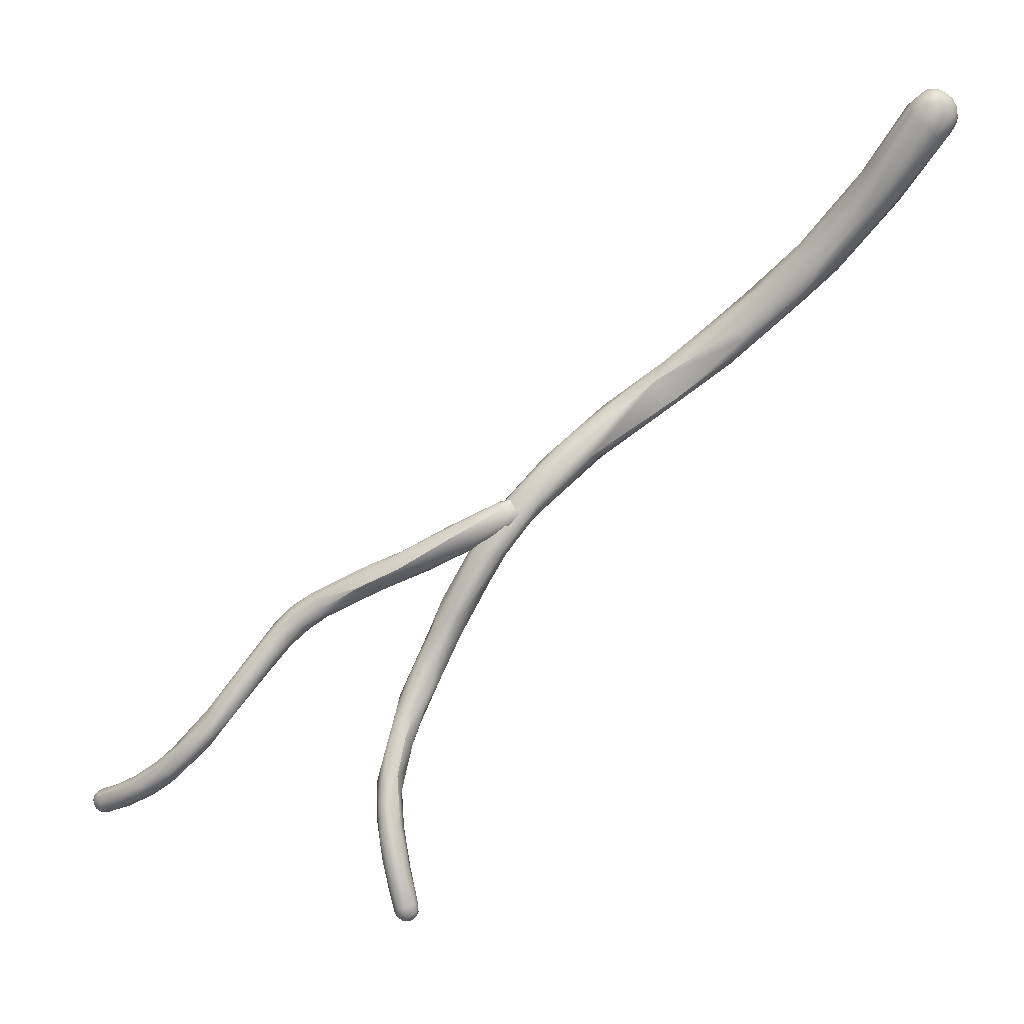
<metadata>
{"format":"obj","ext":"obj","renderer":"f3d","projection":"perspective","resolution":1024,"background":"white","views":[{"elev":-48.0,"azim":171.0,"up":"+Z"}]}
</metadata>
<code>
v 26.76 -167 1129
v 26.8 -166.8 1129
v 27.13 -166.9 1129
v 27.02 -167.1 1129
v 26.95 -167.2 1129
v 26.73 -167.2 1129
v 26.73 -166.7 1129
v 26.67 -166.9 1129
v 26.88 -166.8 1129
v 26.74 -166.7 1129
v 26.65 -166.9 1129
v 26.6 -166.9 1129
v 26.99 -166.6 1129
v 26.94 -166.6 1129
v 27.18 -166.6 1129
v 27.31 -166.8 1129
v 27.33 -166.7 1129
v 27.38 -166.7 1129
v 27.46 -166.7 1129
v 28.27 -167.1 1129
v 28.77 -167.5 1128
v 26.61 -167.1 1129
v 26.71 -167.3 1129
v 26.61 -167.1 1129
v 26.76 -167.3 1129
v 26.81 -167.1 1129
v 27.24 -167.2 1129
v 27.13 -167.4 1129
v 26.96 -167.5 1129
v 26.92 -167.5 1129
v 27.11 -167.4 1129
v 27.58 -167.8 1129
v 27.96 -167.9 1129
v 27.68 -167.8 1129
v 28.86 -167.6 1129
v 28.63 -167.6 1129
v 28.36 -167.8 1128
v 28.46 -168.3 1128
v 28.59 -168.3 1129
v 28.63 -167.9 1129
v 28.8 -168.2 1129
v 29.25 -168.6 1128
v 30.19 -168.5 1128
v 30.57 -169.2 1128
v 30.11 -168.5 1128
v 29.95 -168.9 1128
v 29.64 -169 1128
v 30.62 -168.6 1128
v 30.56 -169.6 1128
v 30.75 -169.7 1128
v 30.84 -169.3 1128
v 31.08 -169 1128
v 31.29 -169.3 1128
v 32.07 -170.7 1128
v 32.13 -170.5 1127
v 32.39 -170.1 1128
v 32.28 -170.3 1127
v 32.45 -170.4 1128
v 32.62 -170.2 1128
v 32.39 -171.1 1128
v 32 -170.6 1128
v 32.25 -170.6 1128
v 32.47 -171 1128
v 33.15 -170.7 1128
v 33.26 -170.8 1128
v 32.95 -170.7 1127
v 32.56 -171.1 1127
v 32.67 -171.1 1127
v 32.78 -170.9 1127
v 33.07 -171.4 1127
v 33.09 -170.8 1128
v 32.89 -171 1128
v 32.87 -171.3 1128
v 33.31 -171.2 1128
v 33.24 -171.9 1128
v 33.23 -171.4 1128
v 33.62 -171.3 1128
v 33.05 -171.6 1127
v 33.27 -171.2 1127
v 33.45 -171.1 1127
v 33.83 -171.4 1127
v 33.7 -171.5 1127
v 33.52 -171.7 1127
v 33.52 -172 1127
v 33.08 -171.8 1127
v 33.52 -172.3 1127
v 33.63 -172.4 1127
v 33.61 -172 1128
v 33.79 -171.7 1128
v 34.41 -173 1127
v 34.6 -173.6 1126
v 34.6 -173.4 1125
v 35.35 -173.4 1126
v 34.56 -172.9 1127
v 34.62 -172.5 1126
v 34.57 -172.9 1126
v 35.01 -173.6 1126
v 35.27 -173.6 1125
v 35.11 -174.2 1125
v 35.2 -173.4 1126
v 36 -174.3 1125
v 35.25 -174.1 1126
v 35.13 -173.9 1125
v 35.5 -174.9 1125
v 35.93 -175.3 1125
v 35.71 -175 1125
v 35.57 -174.1 1126
v 35.71 -174.7 1125
v 35.71 -174.4 1125
v 36.03 -174.5 1125
v 36.13 -174.9 1125
v 36.22 -175.8 1125
v 36.62 -176.4 1125
v 36.33 -175.9 1125
v 36.27 -174.8 1125
v 36.61 -175.1 1125
v 36.22 -175.1 1125
v 36.64 -175.3 1125
v 36.72 -175.7 1125
v 36.29 -175.4 1125
v 36.57 -175.8 1125
v 36.71 -175.5 1125
v 36.67 -175.2 1125
v 37.34 -176.2 1125
v 37.37 -176 1125
v 37.2 -176.8 1125
v 37.46 -176.2 1125
v 37.03 -175.9 1125
v 36.7 -176.4 1125
v 36.53 -175.9 1125
v 37.18 -176.3 1125
v 36.9 -176.2 1125
v 36.87 -176.4 1125
v 37.29 -177.1 1125
v 37.28 -176.5 1125
v 37.44 -177.1 1125
v 38.03 -176.8 1125
v 37.33 -176.7 1125
v 37.56 -176.5 1125
v 37.89 -176.9 1125
v 37.58 -177 1125
v 37.88 -177.7 1125
v 37.69 -176.9 1125
v 37.38 -177.2 1125
v 37.84 -177.3 1125
v 37.92 -177.8 1125
v 38.08 -177.7 1125
v 38.2 -177 1125
v 37.94 -177.6 1126
v 38.33 -177.2 1125
v 37.9 -177.8 1125
v 38.03 -177.9 1125
v 38.13 -177.8 1126
v 38.2 -177.6 1126
v 38.25 -177.3 1126
v 38.42 -177.6 1126
v 38.47 -177.4 1125
v 38.47 -177.3 1125
v 38.36 -177.8 1126
v 38.45 -177.3 1125
v 38.22 -177.6 1125
v 38.35 -177.3 1125
v 38.31 -177.5 1125
v 38.38 -177.7 1125
v 38.52 -177.6 1125
v 38.48 -177.8 1125
v 38.56 -177.5 1125
v 38.15 -177.9 1125
v 38.28 -177.9 1125
v 38.41 -177.8 1125
v 38.29 -177.8 1125
v 38.57 -177.4 1125
v 38.56 -177.5 1125
v 38.51 -177.7 1125
v 38.58 -177.6 1125
v 38.53 -177.7 1125
v 38.46 -177.8 1125
v 15.72 -154.9 1136
v 15.8 -154.8 1136
v 15.86 -154.7 1136
v 15.7 -155 1136
v 15.83 -155 1136
v 15.75 -154.8 1136
v 15.66 -155 1136
v 15.62 -155.2 1136
v 15.9 -154.6 1136
v 16.1 -154.5 1136
v 15.8 -154.8 1135
v 15.7 -154.9 1135
v 15.63 -155.1 1135
v 16.07 -154.6 1135
v 15.88 -154.9 1135
v 16.35 -154.5 1135
v 15.73 -155.1 1135
v 15.69 -155.4 1136
v 15.62 -155.4 1136
v 15.63 -155.3 1135
v 15.6 -155.3 1136
v 15.73 -155.6 1135
v 15.62 -155.4 1135
v 15.79 -155.8 1135
v 15.78 -155.7 1136
v 15.69 -155.3 1135
v 16.72 -157.8 1135
v 15.98 -154.7 1136
v 15.94 -154.9 1136
v 16.02 -155.1 1136
v 16.29 -154.6 1136
v 16.27 -154.8 1136
v 16.26 -155.1 1136
v 16.33 -154.5 1136
v 16.56 -154.9 1136
v 16.72 -155.5 1136
v 16.6 -154.7 1136
v 16.51 -154.5 1136
v 16.51 -154.5 1136
v 17.06 -155.2 1136
v 15.91 -155.3 1136
v 16.03 -155.8 1136
v 16.1 -155.3 1136
v 16.24 -155.8 1136
v 16.41 -155.5 1136
v 17.57 -158.1 1136
v 17.03 -158 1136
v 16.26 -154.8 1135
v 16.37 -154.5 1135
v 15.9 -155.4 1135
v 16.53 -154.5 1135
v 16.54 -154.7 1135
v 16.31 -155.5 1135
v 16.62 -155.2 1135
v 17.2 -158 1134
v 17.72 -158 1134
v 15.92 -155.7 1135
v 16.58 -157.5 1135
v 16.71 -154.6 1136
v 16.73 -154.6 1136
v 16.88 -154.7 1135
v 17.03 -154.9 1136
v 17.87 -156.9 1135
v 17.12 -155.1 1135
v 17.92 -157.5 1135
v 17.53 -156.9 1135
v 16.99 -155.1 1135
v 17.71 -156.8 1135
v 18.11 -160.1 1134
v 17.77 -159.8 1135
v 18.13 -158.2 1134
v 18.32 -160 1135
v 18.79 -159.5 1135
v 20.19 -161.7 1135
v 18.52 -158.3 1135
v 19.29 -159.7 1134
v 18.57 -159.4 1134
v 19.79 -161.9 1133
v 19.28 -161.8 1134
v 18.85 -161.3 1134
v 19.36 -159.7 1135
v 20.59 -161.4 1134
v 19.04 -160.6 1134
v 19.95 -160.8 1134
v 20.32 -161 1134
v 20.37 -162.5 1134
v 20 -162.4 1134
v 19.87 -161.2 1133
v 20.56 -162.2 1133
v 20.79 -163.3 1133
v 21.5 -162.3 1133
v 20.9 -162.1 1133
v 20.76 -163.4 1133
v 21.78 -162.6 1134
v 22.51 -163.6 1133
v 21.44 -163.7 1134
v 23.07 -163.7 1132
v 21.92 -163.7 1134
v 22.04 -164.2 1132
v 21.88 -164.3 1133
v 22.81 -163.5 1133
v 21.95 -164.4 1133
v 22.49 -164.5 1133
v 22.99 -164.4 1133
v 22.43 -164.2 1132
v 24.39 -165.9 1131
v 22.68 -164.9 1132
v 24.17 -164.4 1132
v 24.54 -164.8 1132
v 23.66 -165.4 1132
v 24.09 -164.8 1132
v 24.23 -164.6 1131
v 24.78 -165.5 1130
v 24.3 -165.4 1132
v 25.59 -166.5 1131
v 24.82 -166.2 1131
v 25.39 -165.2 1131
v 25.54 -165.3 1131
v 25.84 -166.9 1130
v 26.55 -166.9 1130
v 25.56 -165.8 1131
v 25.79 -165.6 1130
v 26.31 -165.9 1130
v 27.19 -166.9 1130
v 26.27 -166.9 1129
v 25.85 -166.9 1130
v 26.51 -167.5 1129
v 26.18 -165.9 1131
v 26.23 -166.4 1129
v 27.27 -166.8 1129
v 26.5 -167.3 1130
v 27.19 -167.8 1128
v 27.54 -167.8 1128
v 27 -167.9 1128
v 26.9 -168 1129
v 26.94 -166.6 1129
v 27.32 -167.8 1129
v 27.05 -168 1129
v 27.55 -167.6 1129
v 27.33 -168.7 1128
v 27.67 -168.9 1127
v 27.91 -167.8 1128
v 28.04 -167.9 1128
v 27.66 -168.6 1129
v 27.45 -168.9 1128
v 28.16 -168.6 1128
v 28.19 -169.6 1127
v 28.41 -169.5 1127
v 28.72 -169.5 1128
v 27.96 -169.9 1127
v 28.1 -170.6 1127
v 28.97 -170.3 1127
v 28.45 -170.6 1127
v 28.6 -170.1 1128
v 28.45 -171.2 1126
v 28.68 -170.7 1126
v 28.35 -171.1 1127
v 28.92 -170.3 1127
v 28.58 -171.7 1126
v 28.79 -171.8 1126
v 29.23 -171.5 1126
v 28.77 -171.4 1126
v 29.14 -171.3 1126
v 28.87 -171.8 1125
v 29.19 -171.8 1125
v 28.91 -172.3 1125
v 29.37 -171.1 1126
v 29.29 -171.1 1126
v 29.63 -171.8 1126
v 29.3 -172.4 1126
v 29.52 -171.9 1125
v 29.37 -172.2 1124
v 28.98 -172.4 1125
v 29.12 -172.5 1124
v 29.1 -172.7 1125
v 29.23 -172.9 1125
v 29.72 -171.9 1125
v 29.84 -172.8 1125
v 29.67 -173.5 1124
v 29.5 -172.8 1123
v 29.22 -173 1124
v 29.22 -173.1 1124
v 29.82 -172.3 1124
v 29.86 -173.9 1123
v 29.34 -173.3 1123
v 29.58 -173.4 1122
v 29.75 -173 1123
v 29.28 -173.5 1123
v 29.88 -172.7 1124
v 29.95 -173 1123
v 29.98 -172.8 1124
v 30.07 -173.3 1123
v 29.27 -173.7 1122
v 28.88 -174.5 1121
v 29.13 -173.9 1122
v 28.8 -174.8 1122
v 29.05 -174.4 1122
v 29.21 -174.8 1122
v 29.26 -174.1 1123
v 29.49 -174.4 1123
v 28.93 -174.9 1122
v 29.74 -173.4 1122
v 29.88 -173.3 1123
v 29.79 -173.6 1122
v 29.98 -173.5 1123
v 29.58 -173.7 1122
v 29.82 -174.1 1122
v 29.49 -174.9 1122
v 29.94 -174 1123
v 28.55 -175.3 1121
v 28.99 -174.6 1121
v 28.46 -175.5 1121
v 28.61 -175.4 1121
v 28.48 -175.3 1121
v 28.42 -175.6 1121
v 28.46 -175.7 1121
v 28.45 -175.5 1120
v 28.58 -175.7 1121
v 28.57 -175.9 1121
v 28.72 -175.8 1121
v 28.51 -175.5 1120
v 28.46 -175.7 1120
v 28.47 -175.8 1121
v 28.71 -175.3 1120
v 29.1 -174.7 1121
v 29.36 -174.2 1121
v 29.38 -174.5 1121
v 28.85 -175.4 1121
v 29.17 -175.2 1122
v 28.93 -175.8 1121
v 29.35 -174 1122
v 29.61 -174 1122
v 29.59 -174.4 1121
v 29.67 -174.5 1122
v 29.41 -174.7 1122
v 29.38 -175 1121
v 29.37 -175.3 1121
v 28.91 -175.3 1120
v 28.66 -175.5 1120
v 28.59 -175.7 1120
v 28.6 -175.8 1120
v 28.64 -175.9 1120
v 28.69 -175.8 1120
v 28.72 -175.9 1120
v 28.78 -175.9 1121
v 28.69 -176 1121
v 28.83 -175.7 1120
v 28.92 -175.5 1120
v 28.85 -175.8 1120
v 29.05 -175.3 1120
v 29.1 -175.5 1120
v 28.89 -175.9 1120
v 28.9 -175.9 1121
v 28.99 -175.7 1120
v 29.14 -175.7 1121
v 29.06 -175.8 1121
v 29 -175.9 1121
v 28.8 -176 1121
v 29.05 -175.8 1121
v 29.13 -175.7 1121
v 26.73 -166.7 1129
v 26.67 -166.9 1129
v 26.99 -166.6 1129
v 27.18 -166.6 1129
v 28.77 -167.5 1128
v 26.81 -167.1 1129
v 30.19 -168.5 1128
v 30.11 -168.5 1128
v 30.56 -169.6 1128
v 31.08 -169 1128
v 31.08 -169 1128
v 31.29 -169.3 1128
v 31.29 -169.3 1128
v 32.07 -170.7 1128
v 32.13 -170.5 1127
v 32.45 -170.4 1128
v 33.09 -170.8 1128
v 33.31 -171.2 1128
v 33.79 -171.7 1128
v 34.6 -173.6 1126
v 34.6 -173.6 1126
v 34.6 -173.4 1125
v 35.2 -173.4 1126
v 35.71 -175 1125
v 35.57 -174.1 1126
v 37.34 -176.2 1125
v 17.92 -157.5 1135
v 23.07 -163.7 1132
v 22.43 -164.2 1132
v 26.51 -167.5 1129
v 27.32 -167.8 1129
v 27.05 -168 1129
v 27.55 -167.6 1129
v 27.66 -168.6 1129
v 28.72 -169.5 1128
v 29.3 -172.4 1126
v 29.37 -172.2 1124
v 29.84 -172.8 1125
v 29.67 -173.5 1124
v 29.5 -172.8 1123
v 29.28 -173.5 1123
g grp1
f 1 2 3
f 3 4 1
f 4 5 1
f 6 1 5
f 7 8 9
f 10 11 12
f 12 438 10
f 439 438 12
f 9 13 7
f 11 10 2
f 14 2 10
f 10 7 13
f 14 10 13
f 14 13 15
f 9 16 440
f 441 440 16
f 1 11 2
f 17 14 15
f 17 15 18
f 441 19 18
f 441 16 19
f 2 14 3
f 17 3 14
f 19 20 18
f 20 17 18
f 17 21 3
f 11 22 12
f 22 23 24
f 12 22 24
f 439 12 24
f 25 26 24
f 439 24 26
f 8 443 9
f 443 27 9
f 25 24 23
f 28 27 443
f 22 11 1
f 6 22 1
f 6 23 22
f 25 23 29
f 443 25 28
f 25 29 28
f 29 23 30
f 6 30 23
f 31 6 5
f 6 31 30
f 32 29 30
f 29 33 28
f 30 34 32
f 19 16 35
f 35 16 36
f 9 27 16
f 16 27 36
f 21 37 3
f 3 37 4
f 20 442 17
f 30 31 34
f 37 5 4
f 32 33 29
f 32 34 38
f 39 33 32
f 38 39 32
f 27 28 40
f 33 40 28
f 40 33 41
f 34 31 42
f 34 42 38
f 20 19 35
f 36 27 40
f 37 21 43
f 37 31 5
f 31 37 42
f 44 42 37
f 39 41 33
f 36 40 45
f 35 36 445
f 39 46 41
f 38 47 39
f 48 442 20
f 47 46 39
f 42 47 38
f 47 42 49
f 49 50 47
f 50 46 47
f 50 51 46
f 48 20 35
f 41 46 40
f 46 45 40
f 48 35 445
f 48 445 52
f 37 43 44
f 44 446 42
f 442 48 444
f 45 46 51
f 45 51 447
f 44 43 53
f 444 48 449
f 446 44 54
f 55 54 44
f 48 56 449
f 53 452 44
f 452 53 57
f 450 56 57
f 448 58 59
f 59 48 52
f 59 56 48
f 49 60 50
f 50 61 51
f 62 51 61
f 451 60 49
f 61 63 62
f 60 61 50
f 63 61 60
f 447 51 453
f 51 62 453
f 64 56 59
f 65 64 59
f 57 56 66
f 66 56 64
f 67 54 55
f 68 67 55
f 57 69 452
f 69 68 452
f 69 70 68
f 66 69 57
f 67 60 451
f 59 58 71
f 65 59 71
f 62 63 72
f 62 72 453
f 73 63 60
f 72 63 73
f 453 72 454
f 454 72 74
f 60 75 73
f 74 72 76
f 72 73 76
f 71 455 77
f 76 73 75
f 70 78 68
f 68 78 67
f 66 79 69
f 69 79 70
f 80 79 66
f 66 64 80
f 81 80 64
f 80 82 79
f 79 82 83
f 70 79 83
f 70 84 78
f 81 82 80
f 60 67 85
f 75 60 85
f 85 67 78
f 86 85 78
f 84 86 78
f 75 85 87
f 85 86 87
f 65 77 81
f 77 65 71
f 76 88 89
f 76 89 74
f 64 65 81
f 77 455 456
f 76 75 88
f 88 75 90
f 83 84 70
f 87 86 91
f 91 75 87
f 92 86 84
f 86 92 91
f 93 81 77
f 456 93 77
f 94 89 88
f 94 88 90
f 95 82 81
f 96 82 95
f 81 93 95
f 90 75 457
f 84 83 96
f 96 83 82
f 96 459 84
f 90 97 94
f 96 95 98
f 95 93 98
f 97 90 457
f 92 99 91
f 93 456 100
f 460 89 94
f 460 94 97
f 93 101 98
f 102 97 457
f 96 103 459
f 103 99 459
f 99 104 91
f 104 99 105
f 104 106 458
f 102 457 461
f 93 100 107
f 460 97 462
f 97 102 462
f 103 96 98
f 103 108 99
f 103 109 108
f 103 98 109
f 101 110 98
f 110 109 98
f 102 461 111
f 99 108 105
f 104 112 113
f 114 106 104
f 104 113 114
f 93 107 115
f 115 101 93
f 462 102 111
f 115 107 111
f 101 116 110
f 112 104 105
f 110 117 109
f 109 117 108
f 117 110 118
f 118 110 116
f 117 118 119
f 117 120 108
f 117 119 120
f 108 120 105
f 461 114 121
f 111 461 121
f 111 121 122
f 115 111 122
f 123 101 115
f 123 115 122
f 116 101 123
f 124 123 122
f 116 123 125
f 114 126 121
f 127 118 116
f 118 128 119
f 127 128 118
f 129 113 112
f 129 112 130
f 130 112 105
f 130 105 120
f 119 130 120
f 131 119 128
f 131 132 119
f 119 132 130
f 132 133 130
f 130 133 129
f 125 127 116
f 123 124 125
f 122 121 463
f 113 134 114
f 114 134 126
f 463 121 135
f 135 121 126
f 133 136 129
f 137 125 124
f 138 133 132
f 139 131 128
f 127 139 128
f 463 135 140
f 140 135 141
f 141 135 126
f 142 126 134
f 131 138 132
f 143 131 139
f 131 143 138
f 129 136 144
f 133 138 136
f 113 129 144
f 144 134 113
f 136 138 145
f 144 136 146
f 145 138 143
f 147 136 145
f 136 147 146
f 137 124 140
f 127 125 148
f 149 141 126
f 137 140 150
f 137 148 125
f 126 142 149
f 134 144 151
f 134 151 142
f 152 142 151
f 152 153 142
f 153 149 142
f 146 151 144
f 149 154 141
f 155 141 154
f 140 141 155
f 140 155 150
f 155 154 156
f 157 155 156
f 148 137 158
f 158 137 150
f 157 158 150
f 150 155 157
f 154 153 159
f 149 153 154
f 154 159 156
f 148 158 160
f 145 161 147
f 127 162 139
f 148 160 127
f 161 143 163
f 161 145 143
f 139 163 143
f 160 162 127
f 161 163 164
f 162 163 139
f 163 162 165
f 163 165 164
f 164 165 166
f 160 167 162
f 162 167 165
f 146 168 151
f 168 152 151
f 168 169 152
f 169 153 152
f 168 146 147
f 170 169 168
f 161 171 147
f 164 171 161
f 171 168 147
f 168 171 170
f 164 166 171
f 171 166 170
f 172 160 158
f 157 172 158
f 173 172 157
f 173 156 174
f 156 173 157
f 160 172 167
f 167 175 165
f 175 167 172
f 173 175 172
f 176 173 174
f 176 166 175
f 175 166 165
f 175 173 176
f 159 153 169
f 159 174 156
f 159 177 174
f 169 177 159
f 176 170 166
f 176 177 170
f 169 170 177
f 177 176 174
f 178 179 180
f 178 181 179
f 181 182 179
f 180 183 178
f 178 183 184
f 181 178 184
f 185 181 184
f 186 180 187
f 188 189 183
f 183 189 184
f 189 190 184
f 185 184 190
f 183 180 186
f 187 191 186
f 188 192 189
f 191 192 188
f 188 183 186
f 191 188 186
f 193 191 187
f 189 194 190
f 189 192 194
f 181 185 195
f 185 196 195
f 190 197 198
f 197 199 200
f 198 197 200
f 198 185 190
f 198 196 185
f 198 200 196
f 200 201 196
f 196 201 202
f 202 195 196
f 199 201 200
f 203 190 194
f 203 197 190
f 199 197 203
f 204 201 199
f 180 179 205
f 179 206 205
f 179 182 206
f 206 182 207
f 187 205 208
f 180 205 187
f 208 205 209
f 205 206 209
f 206 207 209
f 209 207 210
f 208 211 187
f 212 210 213
f 187 211 193
f 208 214 215
f 208 209 214
f 209 212 214
f 212 209 210
f 193 211 216
f 215 216 211
f 208 215 211
f 217 214 212
f 217 212 213
f 181 218 182
f 181 195 218
f 195 219 218
f 182 218 207
f 218 220 207
f 207 220 210
f 219 195 202
f 218 221 220
f 218 219 221
f 220 221 222
f 221 223 222
f 210 220 222
f 213 210 222
f 219 224 221
f 223 221 224
f 192 191 225
f 226 191 193
f 225 191 226
f 192 227 194
f 228 226 193
f 226 229 225
f 229 226 228
f 230 227 192
f 230 192 225
f 231 225 229
f 230 232 227
f 225 231 230
f 230 231 233
f 234 199 203
f 194 227 203
f 227 234 203
f 204 199 234
f 201 235 202
f 228 193 216
f 228 216 236
f 216 215 237
f 237 215 214
f 214 217 237
f 236 216 237
f 236 238 228
f 238 236 239
f 237 239 236
f 217 239 237
f 217 240 239
f 229 228 238
f 239 241 238
f 241 239 240
f 217 213 242
f 222 223 213
f 242 213 223
f 243 233 231
f 227 232 234
f 234 232 204
f 235 201 204
f 244 243 231
f 229 244 231
f 238 244 229
f 238 241 244
f 244 245 243
f 202 235 219
f 219 235 224
f 464 240 217
f 246 204 232
f 247 204 246
f 245 244 241
f 245 248 243
f 224 249 223
f 224 235 247
f 224 247 249
f 204 247 235
f 223 250 242
f 249 251 223
f 243 248 233
f 245 241 240
f 245 240 252
f 248 245 252
f 223 251 250
f 232 230 233
f 252 253 248
f 233 248 254
f 232 255 246
f 256 247 257
f 464 252 240
f 258 252 464
f 253 254 248
f 247 246 257
f 252 258 253
f 258 464 250
f 256 249 247
f 258 250 259
f 260 232 233
f 254 260 233
f 253 261 254
f 246 255 257
f 260 255 232
f 262 253 258
f 262 261 253
f 251 249 263
f 249 256 264
f 259 250 251
f 254 265 260
f 254 261 265
f 255 260 266
f 260 265 266
f 257 255 267
f 261 262 268
f 261 269 265
f 256 270 264
f 257 270 256
f 264 263 249
f 258 259 262
f 259 271 262
f 261 268 269
f 265 269 266
f 272 271 259
f 270 273 264
f 263 264 273
f 266 269 274
f 465 269 268
f 267 270 257
f 271 268 262
f 259 251 272
f 263 275 251
f 276 267 255
f 277 267 276
f 277 270 267
f 271 278 268
f 275 263 273
f 279 273 270
f 280 273 279
f 275 273 280
f 275 280 281
f 251 275 272
f 274 282 266
f 282 255 266
f 466 276 255
f 277 279 270
f 277 276 283
f 284 279 277
f 283 284 277
f 278 271 272
f 278 465 268
f 285 465 278
f 272 286 278
f 284 287 279
f 272 275 281
f 272 281 288
f 289 290 274
f 274 290 282
f 290 276 466
f 285 289 465
f 280 279 287
f 291 281 280
f 287 291 280
f 281 291 288
f 292 291 287
f 285 278 286
f 293 292 287
f 293 284 283
f 293 287 284
f 286 272 288
f 285 294 289
f 294 285 295
f 296 293 283
f 295 285 286
f 291 292 297
f 286 288 298
f 288 291 298
f 298 291 297
f 276 290 283
f 299 289 294
f 295 300 294
f 301 298 297
f 290 302 283
f 302 303 283
f 302 304 303
f 305 300 295
f 299 294 300
f 289 306 290
f 305 295 286
f 298 305 286
f 301 305 298
f 305 301 307
f 306 302 290
f 289 299 306
f 303 296 283
f 308 292 293
f 467 308 296
f 308 293 296
f 308 297 292
f 296 303 304
f 305 307 300
f 302 306 309
f 309 306 310
f 302 311 304
f 309 311 302
f 312 304 311
f 313 310 306
f 299 313 306
f 299 300 313
f 307 313 300
f 314 297 308
f 467 315 308
f 315 467 312
f 314 308 469
f 297 468 316
f 301 297 316
f 312 311 317
f 318 311 309
f 313 307 319
f 310 313 319
f 307 301 320
f 314 469 321
f 315 312 322
f 468 471 323
f 316 468 323
f 301 470 320
f 309 310 324
f 324 318 309
f 310 325 324
f 318 317 311
f 323 320 470
f 319 307 320
f 319 325 310
f 469 322 321
f 326 320 323
f 327 317 318
f 312 317 322
f 317 328 322
f 327 318 324
f 317 327 328
f 319 329 325
f 319 320 329
f 329 320 472
f 321 322 330
f 331 471 330
f 471 331 323
f 324 332 327
f 324 325 333
f 329 333 325
f 328 334 322
f 326 323 335
f 335 323 331
f 335 329 472
f 322 334 330
f 324 333 332
f 332 328 327
f 334 328 336
f 334 337 330
f 330 338 331
f 335 331 338
f 337 338 330
f 333 339 332
f 339 333 340
f 339 341 332
f 339 340 342
f 332 343 336
f 336 328 332
f 343 332 341
f 329 340 333
f 344 345 329
f 329 335 344
f 335 338 346
f 337 334 336
f 338 337 347
f 342 341 339
f 345 348 340
f 345 340 329
f 342 340 348
f 342 348 349
f 341 342 474
f 343 350 336
f 337 336 350
f 351 343 341
f 351 352 343
f 351 341 474
f 350 343 352
f 352 353 350
f 350 353 337
f 344 335 346
f 344 354 345
f 344 346 354
f 347 337 353
f 338 473 355
f 355 346 338
f 473 356 355
f 353 476 347
f 357 351 474
f 358 352 351
f 351 357 358
f 358 359 352
f 345 354 348
f 354 360 348
f 359 353 352
f 361 355 356
f 354 346 475
f 362 358 357
f 363 477 364
f 365 358 362
f 353 478 476
f 366 364 348
f 477 349 348
f 364 477 348
f 366 367 364
f 366 368 367
f 358 365 359
f 359 365 353
f 360 366 348
f 366 360 368
f 360 354 368
f 354 475 368
f 361 369 355
f 370 477 363
f 371 372 370
f 373 374 372
f 375 376 374
f 375 377 376
f 372 371 373
f 374 378 375
f 374 373 378
f 379 363 364
f 379 364 380
f 380 381 379
f 372 362 370
f 362 372 365
f 357 370 362
f 381 380 382
f 379 383 363
f 381 383 379
f 382 384 381
f 372 376 478
f 476 478 376
f 376 372 374
f 377 476 376
f 377 361 356
f 380 364 367
f 367 368 369
f 475 369 368
f 380 367 382
f 367 369 382
f 361 385 386
f 361 386 369
f 386 382 369
f 387 371 388
f 389 390 373
f 391 392 389
f 371 391 373
f 391 389 373
f 389 393 390
f 394 391 387
f 391 371 387
f 392 391 394
f 389 392 393
f 395 396 397
f 395 393 396
f 394 387 398
f 398 399 394
f 394 399 392
f 400 392 399
f 400 393 392
f 393 400 396
f 401 398 387
f 401 388 402
f 401 387 388
f 388 403 402
f 373 390 378
f 403 404 402
f 405 378 390
f 393 395 390
f 390 395 405
f 395 397 405
f 406 405 397
f 407 385 406
f 408 388 370
f 388 371 370
f 370 363 408
f 408 363 383
f 409 383 381
f 384 409 381
f 408 383 403
f 388 408 403
f 409 403 383
f 404 403 409
f 410 404 409
f 384 410 409
f 384 386 411
f 384 411 410
f 412 377 375
f 405 375 378
f 361 377 412
f 406 412 375
f 412 385 361
f 406 385 412
f 404 410 413
f 413 410 411
f 414 386 385
f 413 411 414
f 414 411 386
f 406 375 405
f 384 382 386
f 402 404 415
f 401 416 398
f 416 417 398
f 398 417 399
f 417 418 399
f 399 418 400
f 400 418 419
f 396 400 419
f 416 420 417
f 421 418 420
f 420 418 417
f 418 421 419
f 415 401 402
f 416 401 415
f 419 422 423
f 419 421 422
f 420 416 424
f 415 425 416
f 424 426 420
f 426 421 420
f 427 425 415
f 425 427 428
f 421 429 422
f 404 413 427
f 404 427 415
f 427 413 428
f 422 429 430
f 424 416 425
f 431 424 425
f 426 424 431
f 425 428 431
f 421 426 429
f 429 426 431
f 432 431 428
f 432 433 431
f 431 433 429
f 429 433 434
f 430 429 434
f 419 423 396
f 423 435 396
f 435 397 396
f 423 422 435
f 422 430 435
f 413 414 432
f 430 407 435
f 430 436 407
f 407 436 385
f 434 436 430
f 428 413 432
f 433 432 437
f 436 434 437
f 437 434 433
f 437 432 414
f 385 437 414
f 437 385 436
f 435 407 397
f 407 406 397

</code>
